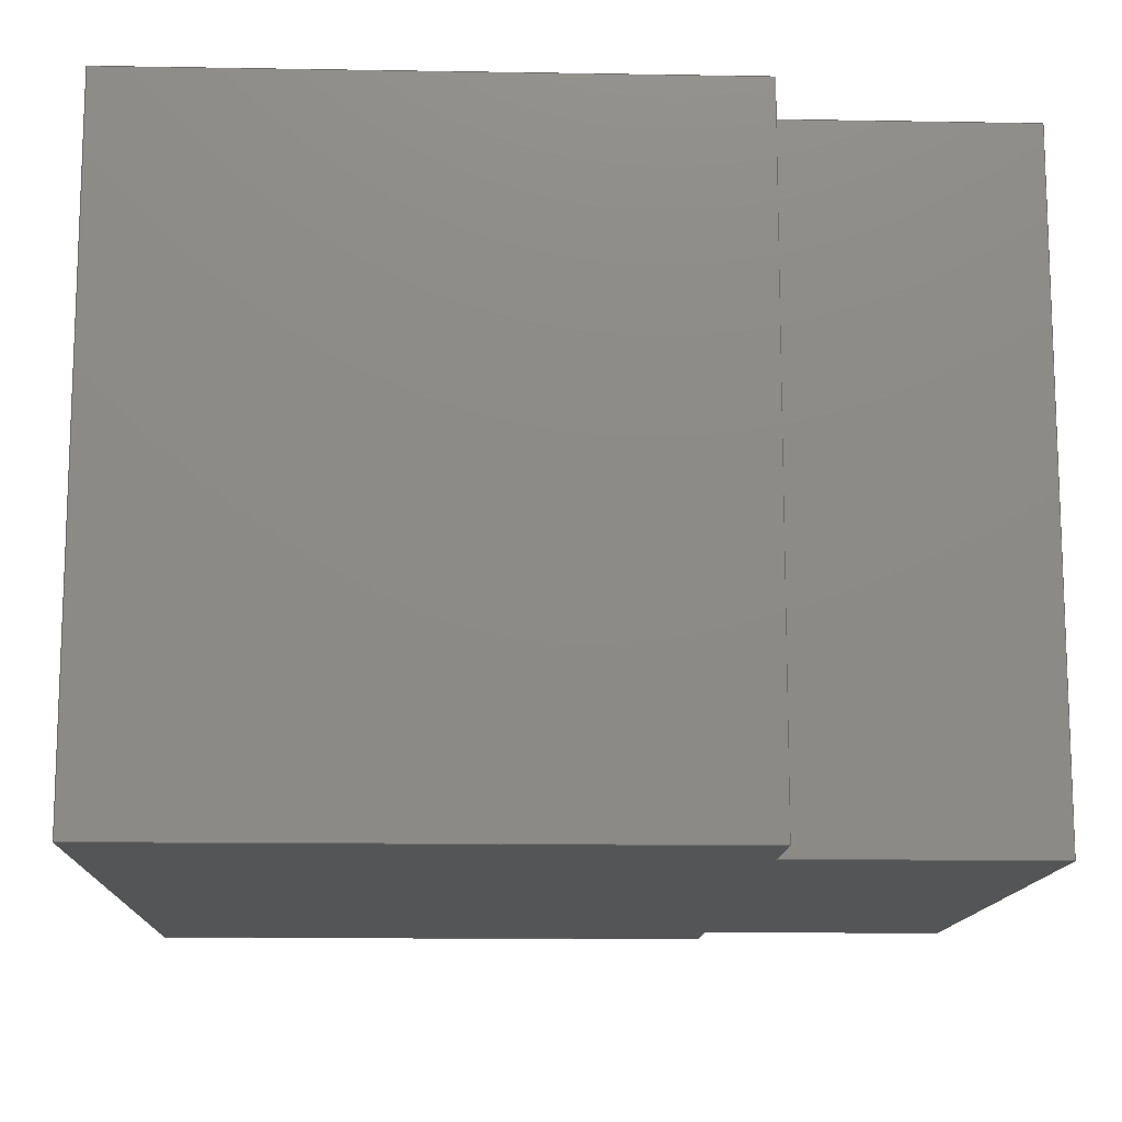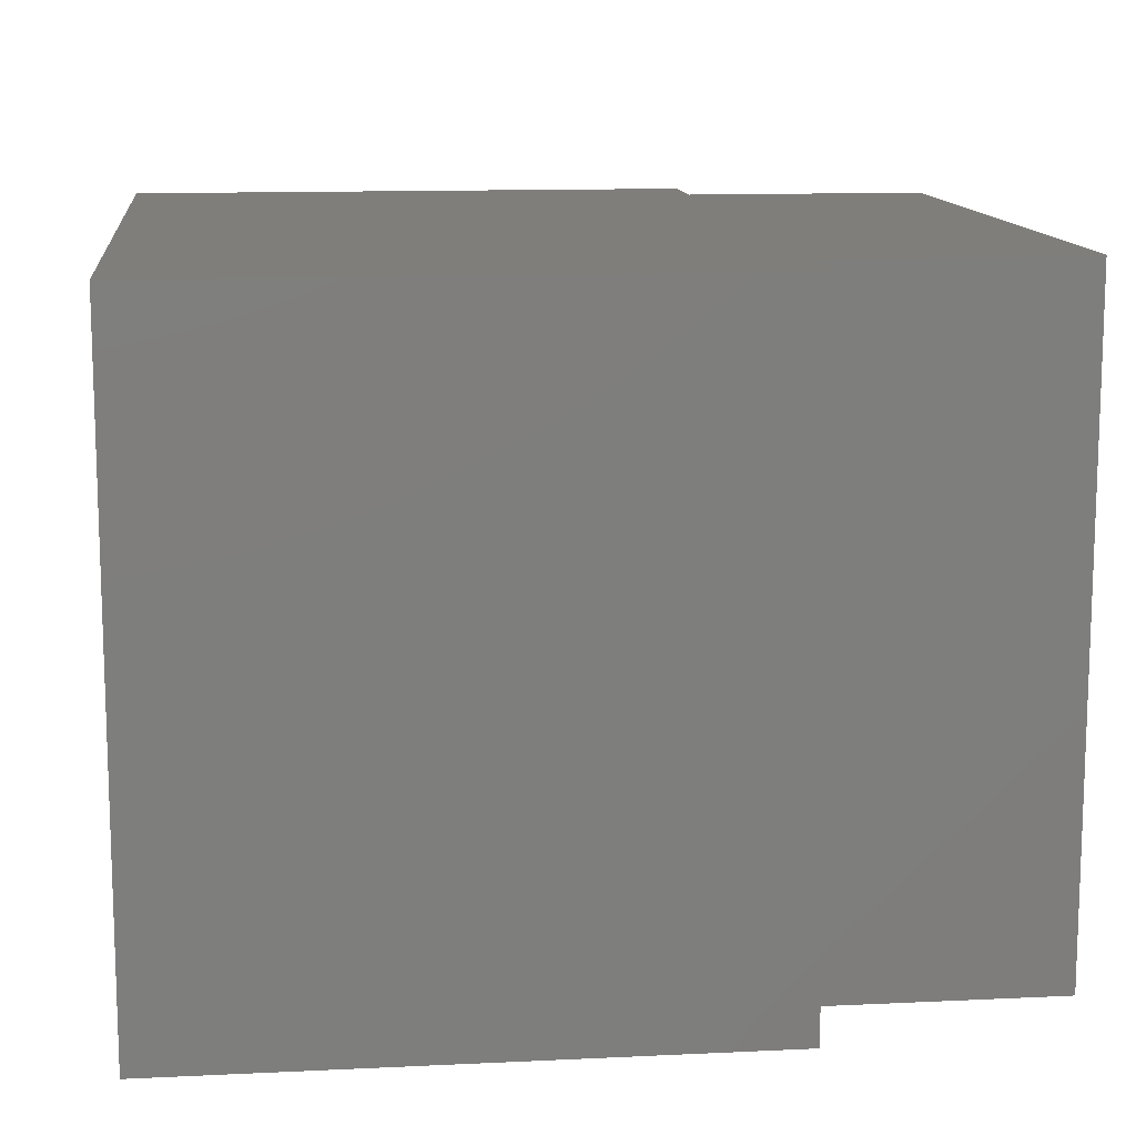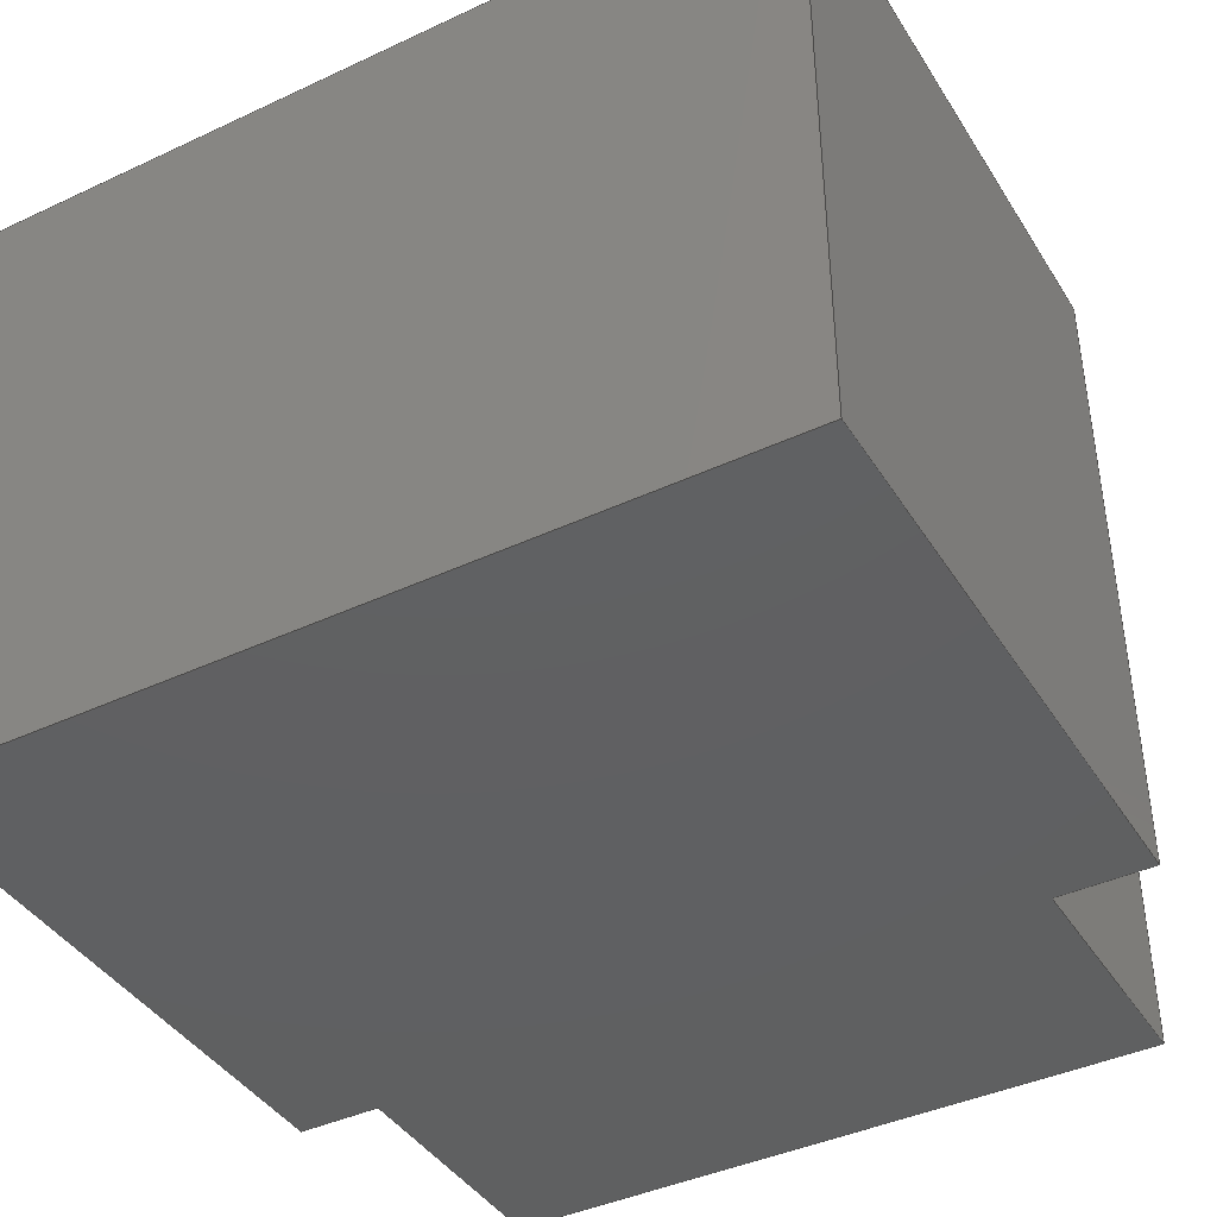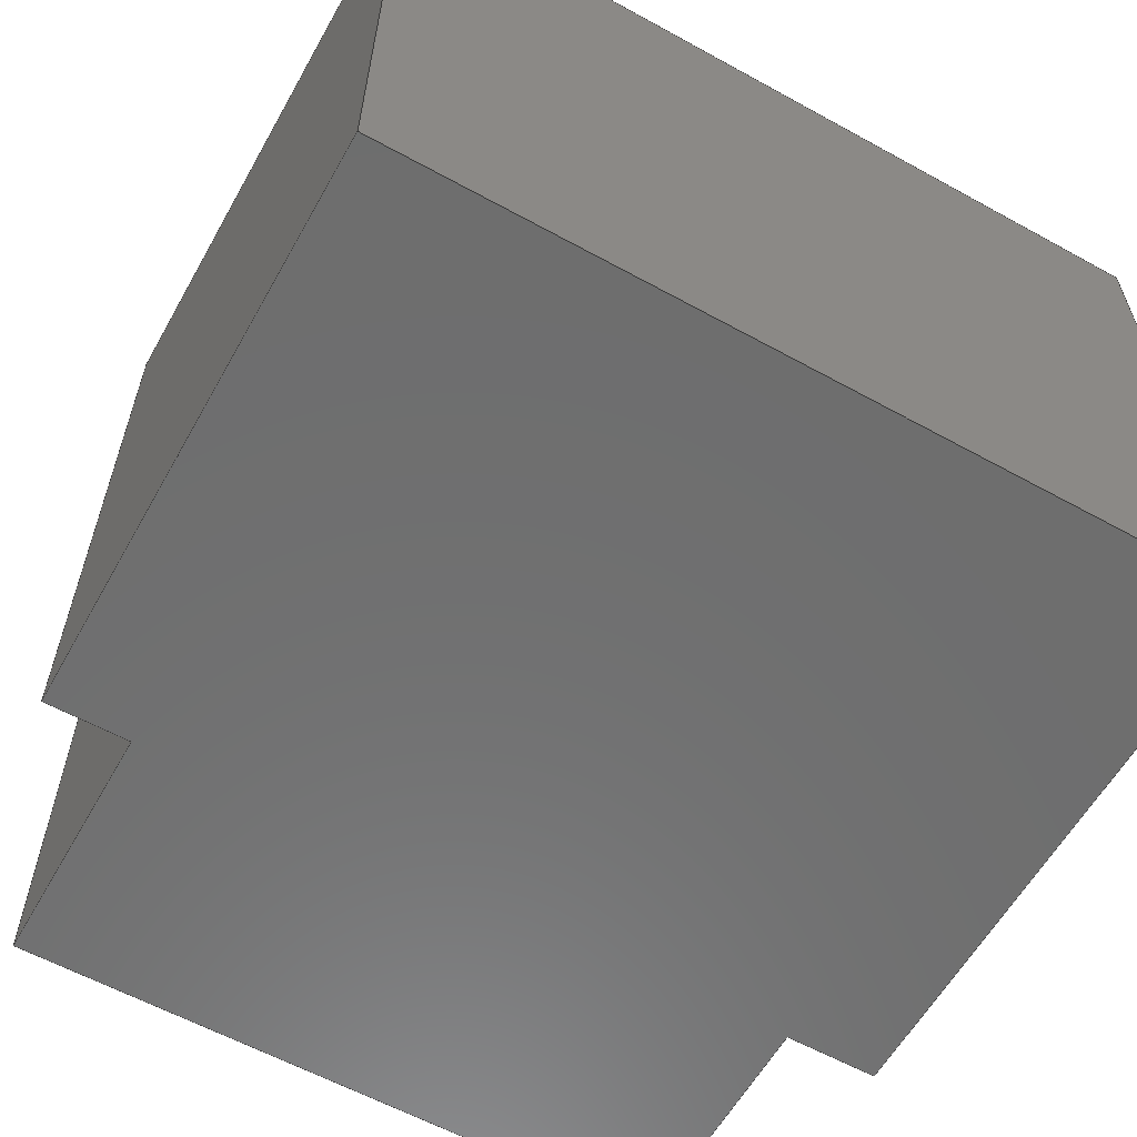
<metadata>
{"format":"step","ext":"step","renderer":"f3d","projection":"perspective","resolution":1024,"background":"white","views":[{"elev":-13.1,"azim":-92.2,"up":"+Z"},{"elev":12.4,"azim":-96.4,"up":"+Z"},{"elev":-41.3,"azim":-150.5,"up":"+Z"},{"elev":-60.1,"azim":150.6,"up":"+Z"}]}
</metadata>
<code>
ISO-10303-21;
DATA;
#1=MECHANICAL_DESIGN_GEOMETRIC_PRESENTATION_REPRESENTATION('',(#4),#306);
#2=SHAPE_REPRESENTATION_RELATIONSHIP('SRR','None',#313,#3);
#3=ADVANCED_BREP_SHAPE_REPRESENTATION('',(#5),#305);
#4=STYLED_ITEM('',(#323),#5);
#5=MANIFOLD_SOLID_BREP('Body1',#182);
#6=FACE_OUTER_BOUND('',#16,.T.);
#7=FACE_OUTER_BOUND('',#17,.T.);
#8=FACE_OUTER_BOUND('',#18,.T.);
#9=FACE_OUTER_BOUND('',#19,.T.);
#10=FACE_OUTER_BOUND('',#20,.T.);
#11=FACE_OUTER_BOUND('',#21,.T.);
#12=FACE_OUTER_BOUND('',#22,.T.);
#13=FACE_OUTER_BOUND('',#23,.T.);
#14=FACE_OUTER_BOUND('',#24,.T.);
#15=FACE_OUTER_BOUND('',#25,.T.);
#16=EDGE_LOOP('',(#114,#115,#116,#117));
#17=EDGE_LOOP('',(#118,#119,#120,#121));
#18=EDGE_LOOP('',(#122,#123,#124,#125));
#19=EDGE_LOOP('',(#126,#127,#128,#129));
#20=EDGE_LOOP('',(#130,#131,#132,#133,#134,#135,#136,#137));
#21=EDGE_LOOP('',(#138,#139,#140,#141));
#22=EDGE_LOOP('',(#142,#143,#144,#145,#146,#147,#148,#149));
#23=EDGE_LOOP('',(#150,#151,#152,#153));
#24=EDGE_LOOP('',(#154,#155,#156,#157));
#25=EDGE_LOOP('',(#158,#159,#160,#161));
#26=LINE('',#256,#50);
#27=LINE('',#258,#51);
#28=LINE('',#260,#52);
#29=LINE('',#261,#53);
#30=LINE('',#265,#54);
#31=LINE('',#267,#55);
#32=LINE('',#269,#56);
#33=LINE('',#270,#57);
#34=LINE('',#273,#58);
#35=LINE('',#275,#59);
#36=LINE('',#276,#60);
#37=LINE('',#279,#61);
#38=LINE('',#281,#62);
#39=LINE('',#282,#63);
#40=LINE('',#285,#64);
#41=LINE('',#287,#65);
#42=LINE('',#288,#66);
#43=LINE('',#289,#67);
#44=LINE('',#292,#68);
#45=LINE('',#293,#69);
#46=LINE('',#296,#70);
#47=LINE('',#297,#71);
#48=LINE('',#298,#72);
#49=LINE('',#300,#73);
#50=VECTOR('',#210,1);
#51=VECTOR('',#211,1);
#52=VECTOR('',#212,1);
#53=VECTOR('',#213,1);
#54=VECTOR('',#216,1);
#55=VECTOR('',#217,1);
#56=VECTOR('',#218,1);
#57=VECTOR('',#219,1);
#58=VECTOR('',#222,1);
#59=VECTOR('',#223,1);
#60=VECTOR('',#224,1);
#61=VECTOR('',#227,1);
#62=VECTOR('',#228,1);
#63=VECTOR('',#229,1);
#64=VECTOR('',#232,1);
#65=VECTOR('',#233,1);
#66=VECTOR('',#234,1);
#67=VECTOR('',#235,1);
#68=VECTOR('',#238,1);
#69=VECTOR('',#239,1);
#70=VECTOR('',#242,1);
#71=VECTOR('',#243,1);
#72=VECTOR('',#244,1);
#73=VECTOR('',#247,1);
#74=VERTEX_POINT('',#254);
#75=VERTEX_POINT('',#255);
#76=VERTEX_POINT('',#257);
#77=VERTEX_POINT('',#259);
#78=VERTEX_POINT('',#263);
#79=VERTEX_POINT('',#264);
#80=VERTEX_POINT('',#266);
#81=VERTEX_POINT('',#268);
#82=VERTEX_POINT('',#272);
#83=VERTEX_POINT('',#274);
#84=VERTEX_POINT('',#278);
#85=VERTEX_POINT('',#280);
#86=VERTEX_POINT('',#284);
#87=VERTEX_POINT('',#286);
#88=VERTEX_POINT('',#291);
#89=VERTEX_POINT('',#295);
#90=EDGE_CURVE('',#74,#75,#26,.T.);
#91=EDGE_CURVE('',#76,#74,#27,.T.);
#92=EDGE_CURVE('',#77,#76,#28,.T.);
#93=EDGE_CURVE('',#75,#77,#29,.T.);
#94=EDGE_CURVE('',#78,#79,#30,.T.);
#95=EDGE_CURVE('',#80,#78,#31,.T.);
#96=EDGE_CURVE('',#81,#80,#32,.T.);
#97=EDGE_CURVE('',#79,#81,#33,.T.);
#98=EDGE_CURVE('',#82,#77,#34,.T.);
#99=EDGE_CURVE('',#76,#83,#35,.T.);
#100=EDGE_CURVE('',#83,#82,#36,.T.);
#101=EDGE_CURVE('',#80,#84,#37,.T.);
#102=EDGE_CURVE('',#84,#85,#38,.T.);
#103=EDGE_CURVE('',#85,#81,#39,.T.);
#104=EDGE_CURVE('',#86,#74,#40,.T.);
#105=EDGE_CURVE('',#86,#87,#41,.T.);
#106=EDGE_CURVE('',#87,#79,#42,.T.);
#107=EDGE_CURVE('',#83,#85,#43,.T.);
#108=EDGE_CURVE('',#88,#75,#44,.T.);
#109=EDGE_CURVE('',#88,#86,#45,.T.);
#110=EDGE_CURVE('',#89,#78,#46,.T.);
#111=EDGE_CURVE('',#89,#88,#47,.T.);
#112=EDGE_CURVE('',#82,#84,#48,.T.);
#113=EDGE_CURVE('',#87,#89,#49,.T.);
#114=ORIENTED_EDGE('',*,*,#90,.F.);
#115=ORIENTED_EDGE('',*,*,#91,.F.);
#116=ORIENTED_EDGE('',*,*,#92,.F.);
#117=ORIENTED_EDGE('',*,*,#93,.F.);
#118=ORIENTED_EDGE('',*,*,#94,.F.);
#119=ORIENTED_EDGE('',*,*,#95,.F.);
#120=ORIENTED_EDGE('',*,*,#96,.F.);
#121=ORIENTED_EDGE('',*,*,#97,.F.);
#122=ORIENTED_EDGE('',*,*,#98,.T.);
#123=ORIENTED_EDGE('',*,*,#92,.T.);
#124=ORIENTED_EDGE('',*,*,#99,.T.);
#125=ORIENTED_EDGE('',*,*,#100,.T.);
#126=ORIENTED_EDGE('',*,*,#101,.T.);
#127=ORIENTED_EDGE('',*,*,#102,.T.);
#128=ORIENTED_EDGE('',*,*,#103,.T.);
#129=ORIENTED_EDGE('',*,*,#96,.T.);
#130=ORIENTED_EDGE('',*,*,#104,.F.);
#131=ORIENTED_EDGE('',*,*,#105,.T.);
#132=ORIENTED_EDGE('',*,*,#106,.T.);
#133=ORIENTED_EDGE('',*,*,#97,.T.);
#134=ORIENTED_EDGE('',*,*,#103,.F.);
#135=ORIENTED_EDGE('',*,*,#107,.F.);
#136=ORIENTED_EDGE('',*,*,#99,.F.);
#137=ORIENTED_EDGE('',*,*,#91,.T.);
#138=ORIENTED_EDGE('',*,*,#90,.T.);
#139=ORIENTED_EDGE('',*,*,#108,.F.);
#140=ORIENTED_EDGE('',*,*,#109,.T.);
#141=ORIENTED_EDGE('',*,*,#104,.T.);
#142=ORIENTED_EDGE('',*,*,#110,.F.);
#143=ORIENTED_EDGE('',*,*,#111,.T.);
#144=ORIENTED_EDGE('',*,*,#108,.T.);
#145=ORIENTED_EDGE('',*,*,#93,.T.);
#146=ORIENTED_EDGE('',*,*,#98,.F.);
#147=ORIENTED_EDGE('',*,*,#112,.T.);
#148=ORIENTED_EDGE('',*,*,#101,.F.);
#149=ORIENTED_EDGE('',*,*,#95,.T.);
#150=ORIENTED_EDGE('',*,*,#94,.T.);
#151=ORIENTED_EDGE('',*,*,#106,.F.);
#152=ORIENTED_EDGE('',*,*,#113,.T.);
#153=ORIENTED_EDGE('',*,*,#110,.T.);
#154=ORIENTED_EDGE('',*,*,#107,.T.);
#155=ORIENTED_EDGE('',*,*,#102,.F.);
#156=ORIENTED_EDGE('',*,*,#112,.F.);
#157=ORIENTED_EDGE('',*,*,#100,.F.);
#158=ORIENTED_EDGE('',*,*,#109,.F.);
#159=ORIENTED_EDGE('',*,*,#111,.F.);
#160=ORIENTED_EDGE('',*,*,#113,.F.);
#161=ORIENTED_EDGE('',*,*,#105,.F.);
#162=PLANE('',#196);
#163=PLANE('',#197);
#164=PLANE('',#198);
#165=PLANE('',#199);
#166=PLANE('',#200);
#167=PLANE('',#201);
#168=PLANE('',#202);
#169=PLANE('',#203);
#170=PLANE('',#204);
#171=PLANE('',#205);
#172=ADVANCED_FACE('',(#6),#162,.T.);
#173=ADVANCED_FACE('',(#7),#163,.T.);
#174=ADVANCED_FACE('',(#8),#164,.T.);
#175=ADVANCED_FACE('',(#9),#165,.T.);
#176=ADVANCED_FACE('',(#10),#166,.T.);
#177=ADVANCED_FACE('',(#11),#167,.T.);
#178=ADVANCED_FACE('',(#12),#168,.T.);
#179=ADVANCED_FACE('',(#13),#169,.T.);
#180=ADVANCED_FACE('',(#14),#170,.T.);
#181=ADVANCED_FACE('',(#15),#171,.F.);
#182=CLOSED_SHELL('',(#172,#173,#174,#175,#176,#177,#178,#179,#180,#181));
#183=DERIVED_UNIT_ELEMENT(#185,1);
#184=DERIVED_UNIT_ELEMENT(#308,3);
#185=(
MASS_UNIT()
NAMED_UNIT(*)
SI_UNIT(.KILO.,.GRAM.)
);
#186=DERIVED_UNIT((#183,#184));
#187=MEASURE_REPRESENTATION_ITEM('density measure',
POSITIVE_RATIO_MEASURE(7850),#186);
#188=PROPERTY_DEFINITION_REPRESENTATION(#193,#190);
#189=PROPERTY_DEFINITION_REPRESENTATION(#194,#191);
#190=REPRESENTATION('material name',(#192),#305);
#191=REPRESENTATION('density',(#187),#305);
#192=DESCRIPTIVE_REPRESENTATION_ITEM('Steel','Steel');
#193=PROPERTY_DEFINITION('material property','material name',#315);
#194=PROPERTY_DEFINITION('material property','density of part',#315);
#195=AXIS2_PLACEMENT_3D('placement',#252,#206,#207);
#196=AXIS2_PLACEMENT_3D('',#253,#208,#209);
#197=AXIS2_PLACEMENT_3D('',#262,#214,#215);
#198=AXIS2_PLACEMENT_3D('',#271,#220,#221);
#199=AXIS2_PLACEMENT_3D('',#277,#225,#226);
#200=AXIS2_PLACEMENT_3D('',#283,#230,#231);
#201=AXIS2_PLACEMENT_3D('',#290,#236,#237);
#202=AXIS2_PLACEMENT_3D('',#294,#240,#241);
#203=AXIS2_PLACEMENT_3D('',#299,#245,#246);
#204=AXIS2_PLACEMENT_3D('',#301,#248,#249);
#205=AXIS2_PLACEMENT_3D('',#302,#250,#251);
#206=DIRECTION('axis',(0,0,1));
#207=DIRECTION('refdir',(1,0,0));
#208=DIRECTION('center_axis',(0,-1,0));
#209=DIRECTION('ref_axis',(0,0,-1));
#210=DIRECTION('',(0,0,-1));
#211=DIRECTION('',(1,0,0));
#212=DIRECTION('',(0,0,1));
#213=DIRECTION('',(-1,0,0));
#214=DIRECTION('center_axis',(0,-1,0));
#215=DIRECTION('ref_axis',(0,0,-1));
#216=DIRECTION('',(0,0,1));
#217=DIRECTION('',(-1,0,0));
#218=DIRECTION('',(0,0,-1));
#219=DIRECTION('',(1,0,0));
#220=DIRECTION('center_axis',(-1,0,0));
#221=DIRECTION('ref_axis',(0,0,1));
#222=DIRECTION('',(0,-1,0));
#223=DIRECTION('',(0,1,0));
#224=DIRECTION('',(0,0,-1));
#225=DIRECTION('center_axis',(1,0,0));
#226=DIRECTION('ref_axis',(0,0,-1));
#227=DIRECTION('',(0,1,0));
#228=DIRECTION('',(0,0,1));
#229=DIRECTION('',(0,-1,0));
#230=DIRECTION('center_axis',(0,0,1));
#231=DIRECTION('ref_axis',(1,0,0));
#232=DIRECTION('',(0,1,0));
#233=DIRECTION('',(1,0,0));
#234=DIRECTION('',(0,1,0));
#235=DIRECTION('',(1,0,0));
#236=DIRECTION('center_axis',(-1,0,0));
#237=DIRECTION('ref_axis',(0,0,1));
#238=DIRECTION('',(0,1,0));
#239=DIRECTION('',(0,0,1));
#240=DIRECTION('center_axis',(0,0,-1));
#241=DIRECTION('ref_axis',(-1,0,0));
#242=DIRECTION('',(0,1,0));
#243=DIRECTION('',(-1,0,0));
#244=DIRECTION('',(1,0,0));
#245=DIRECTION('center_axis',(1,0,0));
#246=DIRECTION('ref_axis',(0,0,-1));
#247=DIRECTION('',(0,0,-1));
#248=DIRECTION('center_axis',(0,1,0));
#249=DIRECTION('ref_axis',(0,0,1));
#250=DIRECTION('center_axis',(0,1,0));
#251=DIRECTION('ref_axis',(1,0,0));
#252=CARTESIAN_POINT('',(0,0,0));
#253=CARTESIAN_POINT('Origin',(0.2,0.0762,0));
#254=CARTESIAN_POINT('',(0,0.0762,0));
#255=CARTESIAN_POINT('',(0,0.0762,-0.2));
#256=CARTESIAN_POINT('',(0,0.0762,-0.1));
#257=CARTESIAN_POINT('',(-0.0286,0.0762,0));
#258=CARTESIAN_POINT('',(0.2,0.0762,0));
#259=CARTESIAN_POINT('',(-0.0286,0.0762,-0.2));
#260=CARTESIAN_POINT('',(-0.0286,0.0762,-0.2));
#261=CARTESIAN_POINT('',(0.2,0.0762,-0.2));
#262=CARTESIAN_POINT('Origin',(0.2,0.0762,0));
#263=CARTESIAN_POINT('',(0.2,0.0762,-0.2));
#264=CARTESIAN_POINT('',(0.2,0.0762,0));
#265=CARTESIAN_POINT('',(0.2,0.0762,0));
#266=CARTESIAN_POINT('',(0.2254,0.0762,-0.2));
#267=CARTESIAN_POINT('',(0.2,0.0762,-0.2));
#268=CARTESIAN_POINT('',(0.2254,0.0762,0));
#269=CARTESIAN_POINT('',(0.2254,0.0762,-0.2));
#270=CARTESIAN_POINT('',(0.2,0.0762,0));
#271=CARTESIAN_POINT('Origin',(-0.0286,0.1651,-0.1));
#272=CARTESIAN_POINT('',(-0.0286,0.254,-0.2));
#273=CARTESIAN_POINT('',(-0.0286,0,-0.2));
#274=CARTESIAN_POINT('',(-0.0286,0.254,0));
#275=CARTESIAN_POINT('',(-0.0286,0.0762,0));
#276=CARTESIAN_POINT('',(-0.0286,0.254,0));
#277=CARTESIAN_POINT('Origin',(0.2254,0.1651,-0.1));
#278=CARTESIAN_POINT('',(0.2254,0.254,-0.2));
#279=CARTESIAN_POINT('',(0.2254,0,-0.2));
#280=CARTESIAN_POINT('',(0.2254,0.254,0));
#281=CARTESIAN_POINT('',(0.2254,0.254,0));
#282=CARTESIAN_POINT('',(0.2254,0.0762,0));
#283=CARTESIAN_POINT('Origin',(0,0,0));
#284=CARTESIAN_POINT('',(0,0,0));
#285=CARTESIAN_POINT('',(0,0,0));
#286=CARTESIAN_POINT('',(0.2,0,0));
#287=CARTESIAN_POINT('',(0,0,0));
#288=CARTESIAN_POINT('',(0.2,0,0));
#289=CARTESIAN_POINT('',(0.2,0.254,0));
#290=CARTESIAN_POINT('Origin',(0,0,-0.2));
#291=CARTESIAN_POINT('',(0,0,-0.2));
#292=CARTESIAN_POINT('',(0,0,-0.2));
#293=CARTESIAN_POINT('',(0,0,-0.2));
#294=CARTESIAN_POINT('Origin',(0.2,0,-0.2));
#295=CARTESIAN_POINT('',(0.2,0,-0.2));
#296=CARTESIAN_POINT('',(0.2,0,-0.2));
#297=CARTESIAN_POINT('',(0.2,0,-0.2));
#298=CARTESIAN_POINT('',(0.2,0.254,-0.2));
#299=CARTESIAN_POINT('Origin',(0.2,0,0));
#300=CARTESIAN_POINT('',(0.2,0,0));
#301=CARTESIAN_POINT('Origin',(0.1,0.254,-0.1));
#302=CARTESIAN_POINT('Origin',(0.1,0,-0.1));
#303=UNCERTAINTY_MEASURE_WITH_UNIT(LENGTH_MEASURE(0.001),#307,
'DISTANCE_ACCURACY_VALUE',
'Maximum model space distance between geometric entities at asserted c
onnectivities');
#304=UNCERTAINTY_MEASURE_WITH_UNIT(LENGTH_MEASURE(0.001),#307,
'DISTANCE_ACCURACY_VALUE',
'Maximum model space distance between geometric entities at asserted c
onnectivities');
#305=(
GEOMETRIC_REPRESENTATION_CONTEXT(3)
GLOBAL_UNCERTAINTY_ASSIGNED_CONTEXT((#303))
GLOBAL_UNIT_ASSIGNED_CONTEXT((#307,#309,#310))
REPRESENTATION_CONTEXT('','3D')
);
#306=(
GEOMETRIC_REPRESENTATION_CONTEXT(3)
GLOBAL_UNCERTAINTY_ASSIGNED_CONTEXT((#304))
GLOBAL_UNIT_ASSIGNED_CONTEXT((#307,#309,#310))
REPRESENTATION_CONTEXT('','3D')
);
#307=(
LENGTH_UNIT()
NAMED_UNIT(*)
SI_UNIT(.CENTI.,.METRE.)
);
#308=(
LENGTH_UNIT()
NAMED_UNIT(*)
SI_UNIT($,.METRE.)
);
#309=(
NAMED_UNIT(*)
PLANE_ANGLE_UNIT()
SI_UNIT($,.RADIAN.)
);
#310=(
NAMED_UNIT(*)
SI_UNIT($,.STERADIAN.)
SOLID_ANGLE_UNIT()
);
#311=SHAPE_DEFINITION_REPRESENTATION(#312,#313);
#312=PRODUCT_DEFINITION_SHAPE('',$,#315);
#313=SHAPE_REPRESENTATION('',(#195),#305);
#314=PRODUCT_DEFINITION_CONTEXT('part definition',#319,'design');
#315=PRODUCT_DEFINITION('12PinHeader v2 (3)','12PinHeader v2 (3)',#316,
#314);
#316=PRODUCT_DEFINITION_FORMATION('',$,#321);
#317=PRODUCT_RELATED_PRODUCT_CATEGORY('12PinHeader v2 (3)',
'12PinHeader v2 (3)',(#321));
#318=APPLICATION_PROTOCOL_DEFINITION('international standard',
'automotive_design',2009,#319);
#319=APPLICATION_CONTEXT(
'Core Data for Automotive Mechanical Design Process');
#320=PRODUCT_CONTEXT('part definition',#319,'mechanical');
#321=PRODUCT('12PinHeader v2 (3)','12PinHeader v2 (3)',$,(#320));
#322=PRESENTATION_STYLE_ASSIGNMENT((#324));
#323=PRESENTATION_STYLE_ASSIGNMENT((#325));
#324=SURFACE_STYLE_USAGE(.BOTH.,#326);
#325=SURFACE_STYLE_USAGE(.BOTH.,#327);
#326=SURFACE_SIDE_STYLE('',(#328));
#327=SURFACE_SIDE_STYLE('',(#329));
#328=SURFACE_STYLE_FILL_AREA(#330);
#329=SURFACE_STYLE_FILL_AREA(#331);
#330=FILL_AREA_STYLE('Steel - Satin',(#332));
#331=FILL_AREA_STYLE('Plastic - Glossy (Black)',(#333));
#332=FILL_AREA_STYLE_COLOUR('Steel - Satin',#334);
#333=FILL_AREA_STYLE_COLOUR('Plastic - Glossy (Black)',#335);
#334=COLOUR_RGB('Steel - Satin',0.6275,0.6275,0.6275);
#335=COLOUR_RGB('Plastic - Glossy (Black)',0.09804,0.09804,
0.09804);
ENDSEC;
END-ISO-10303-21;

</code>
